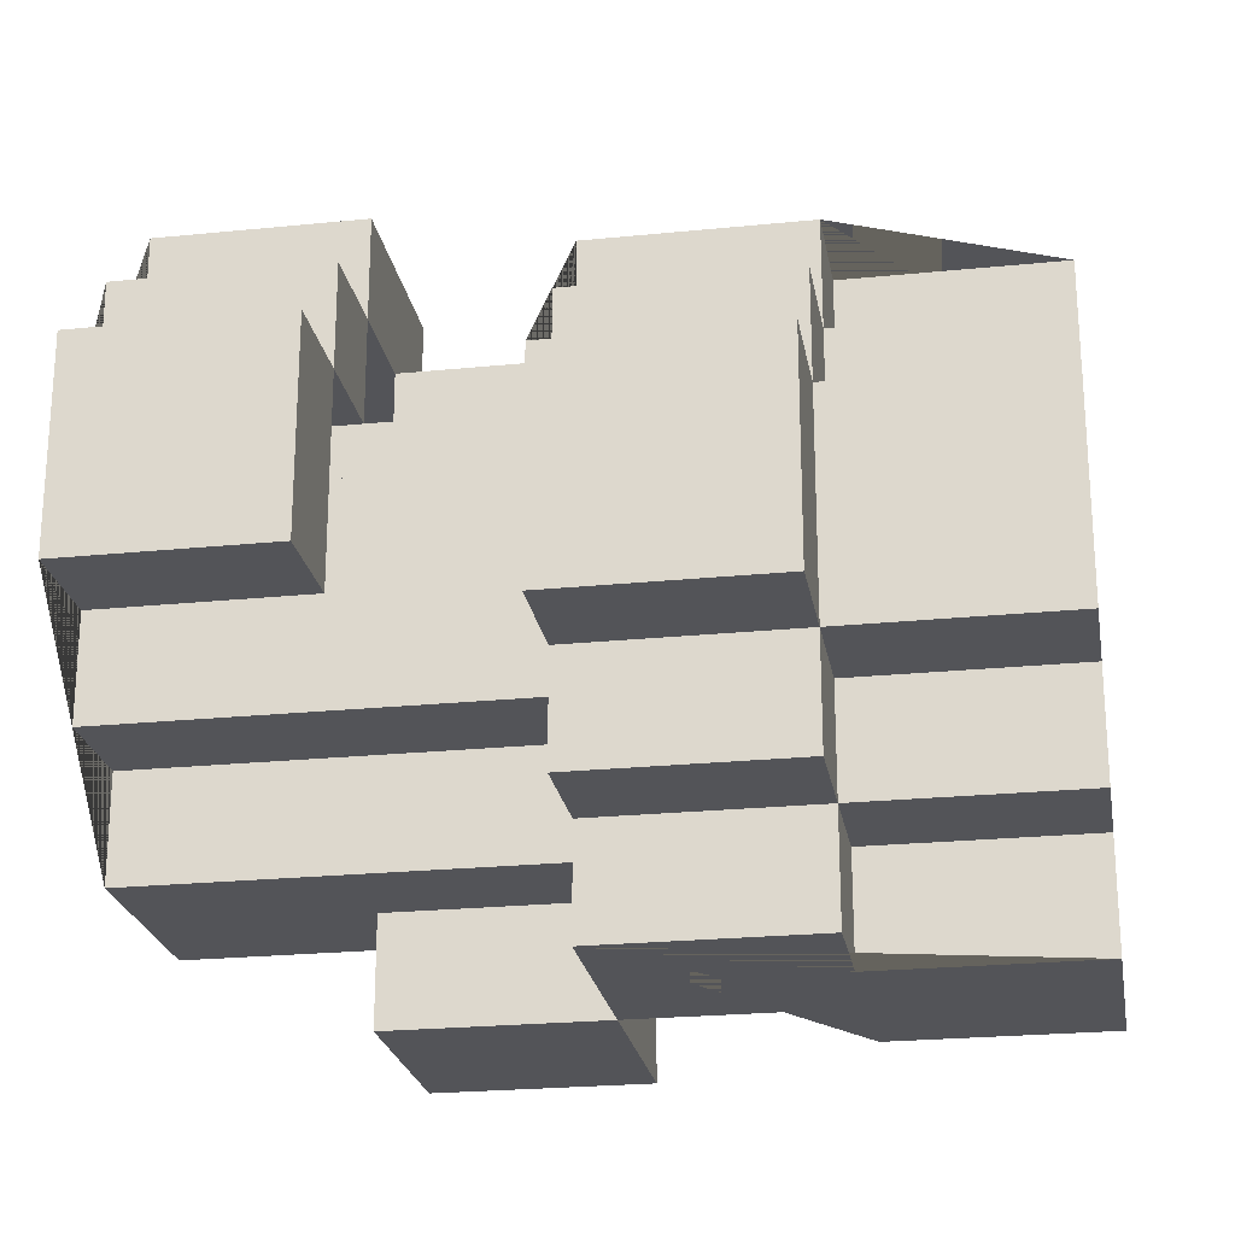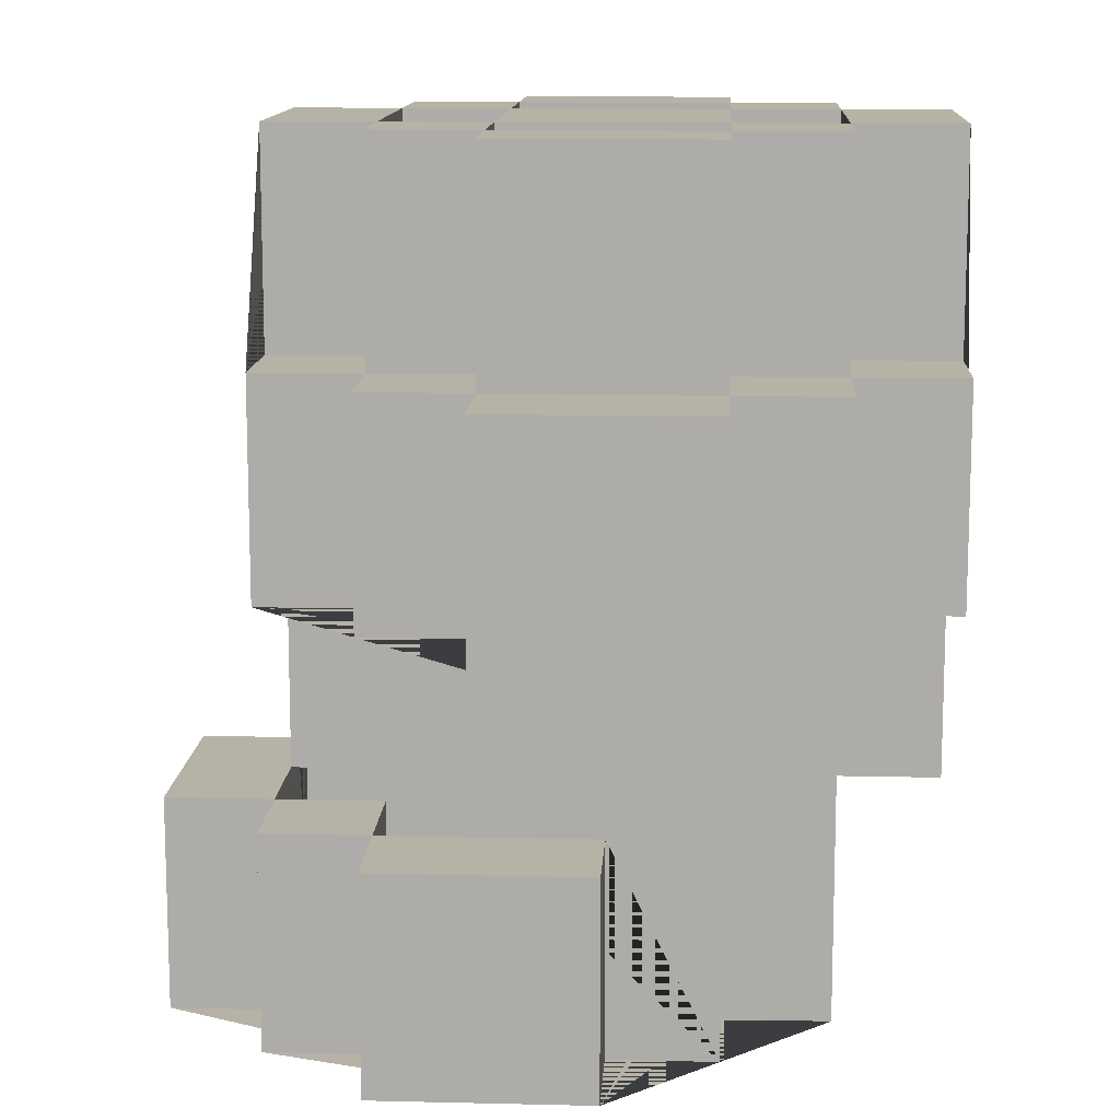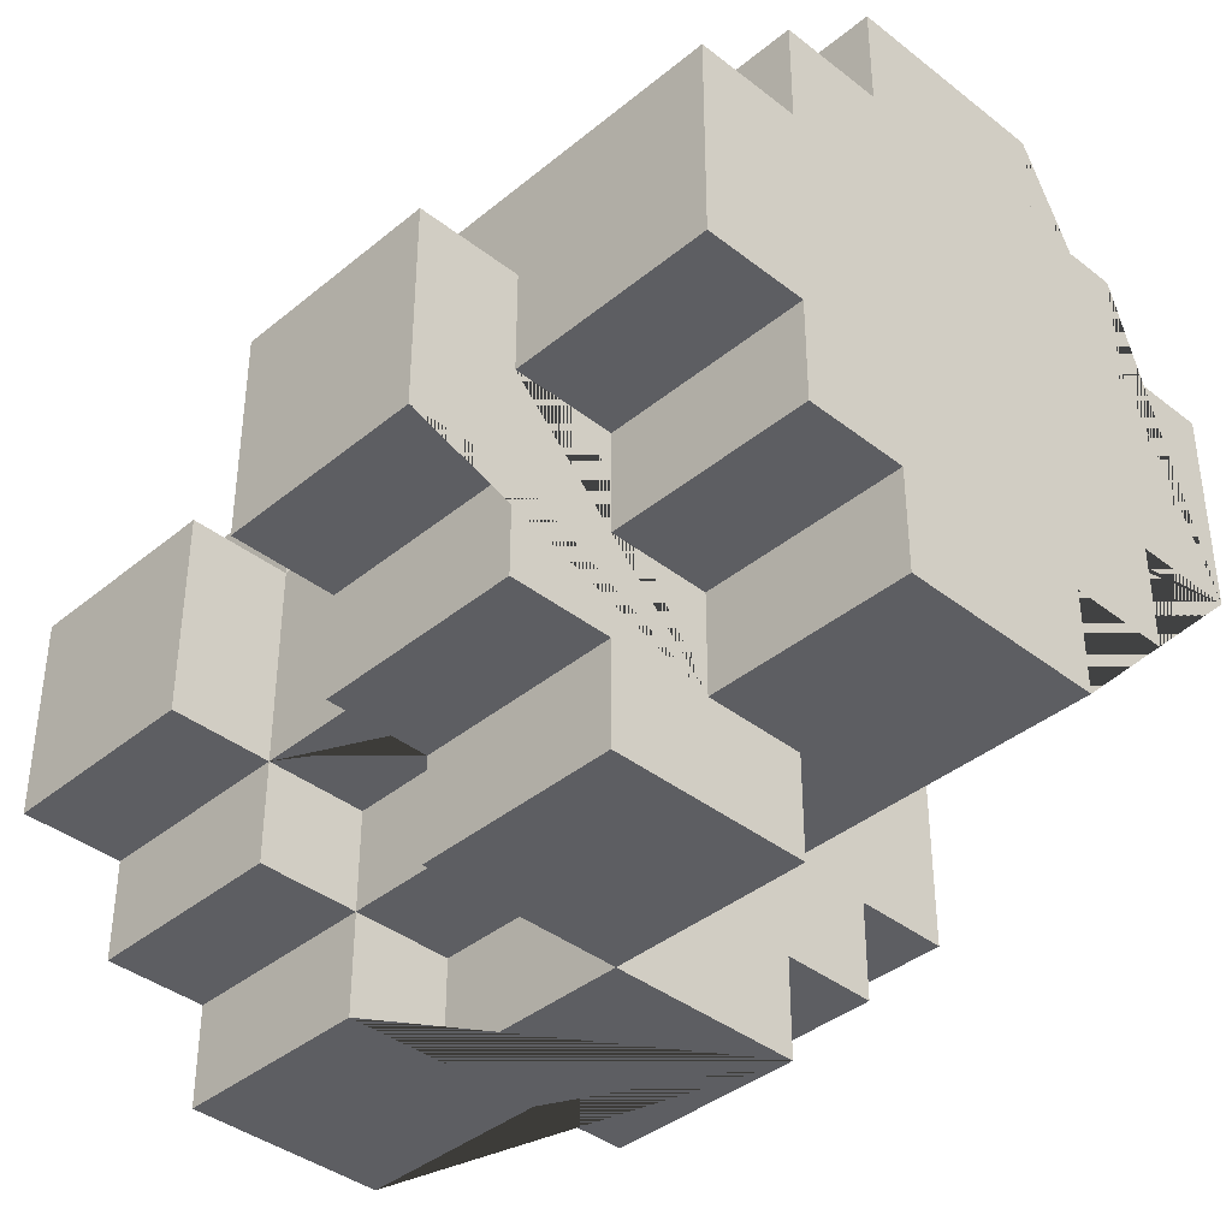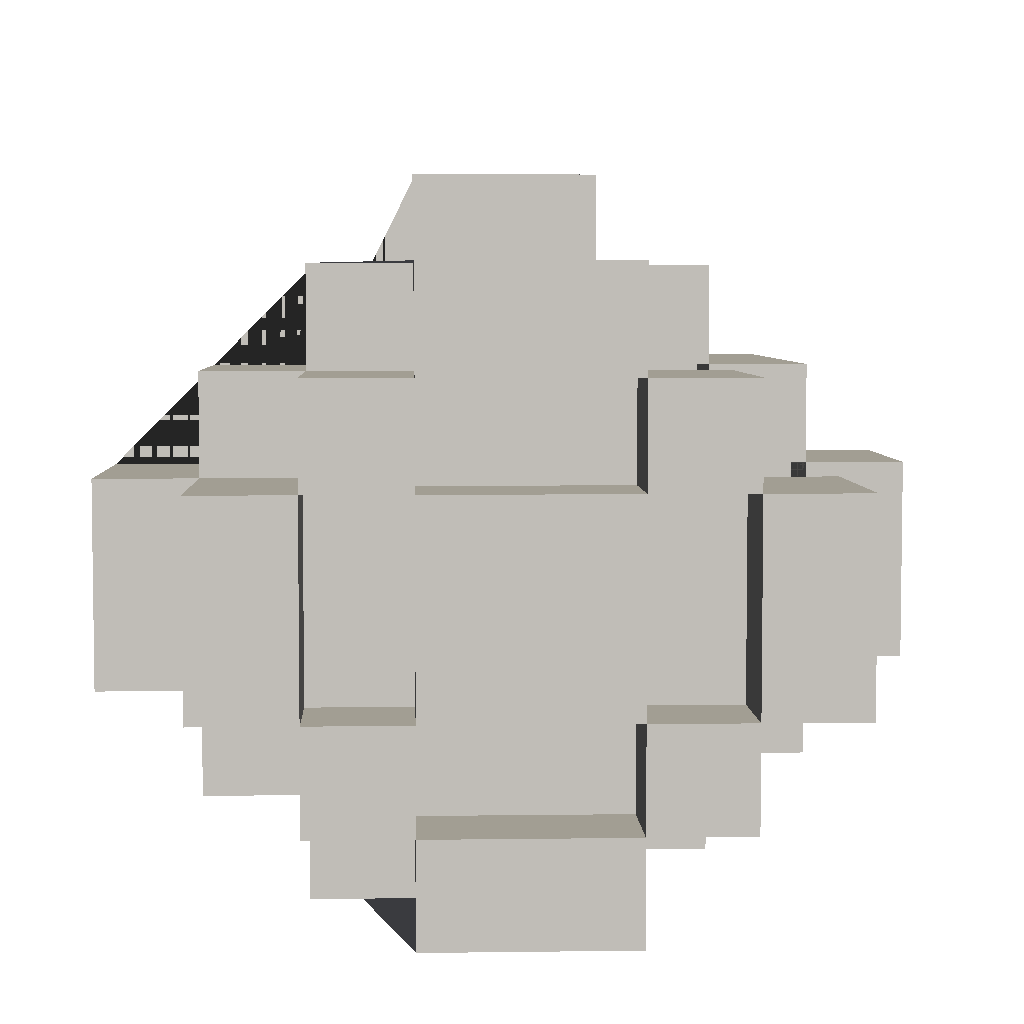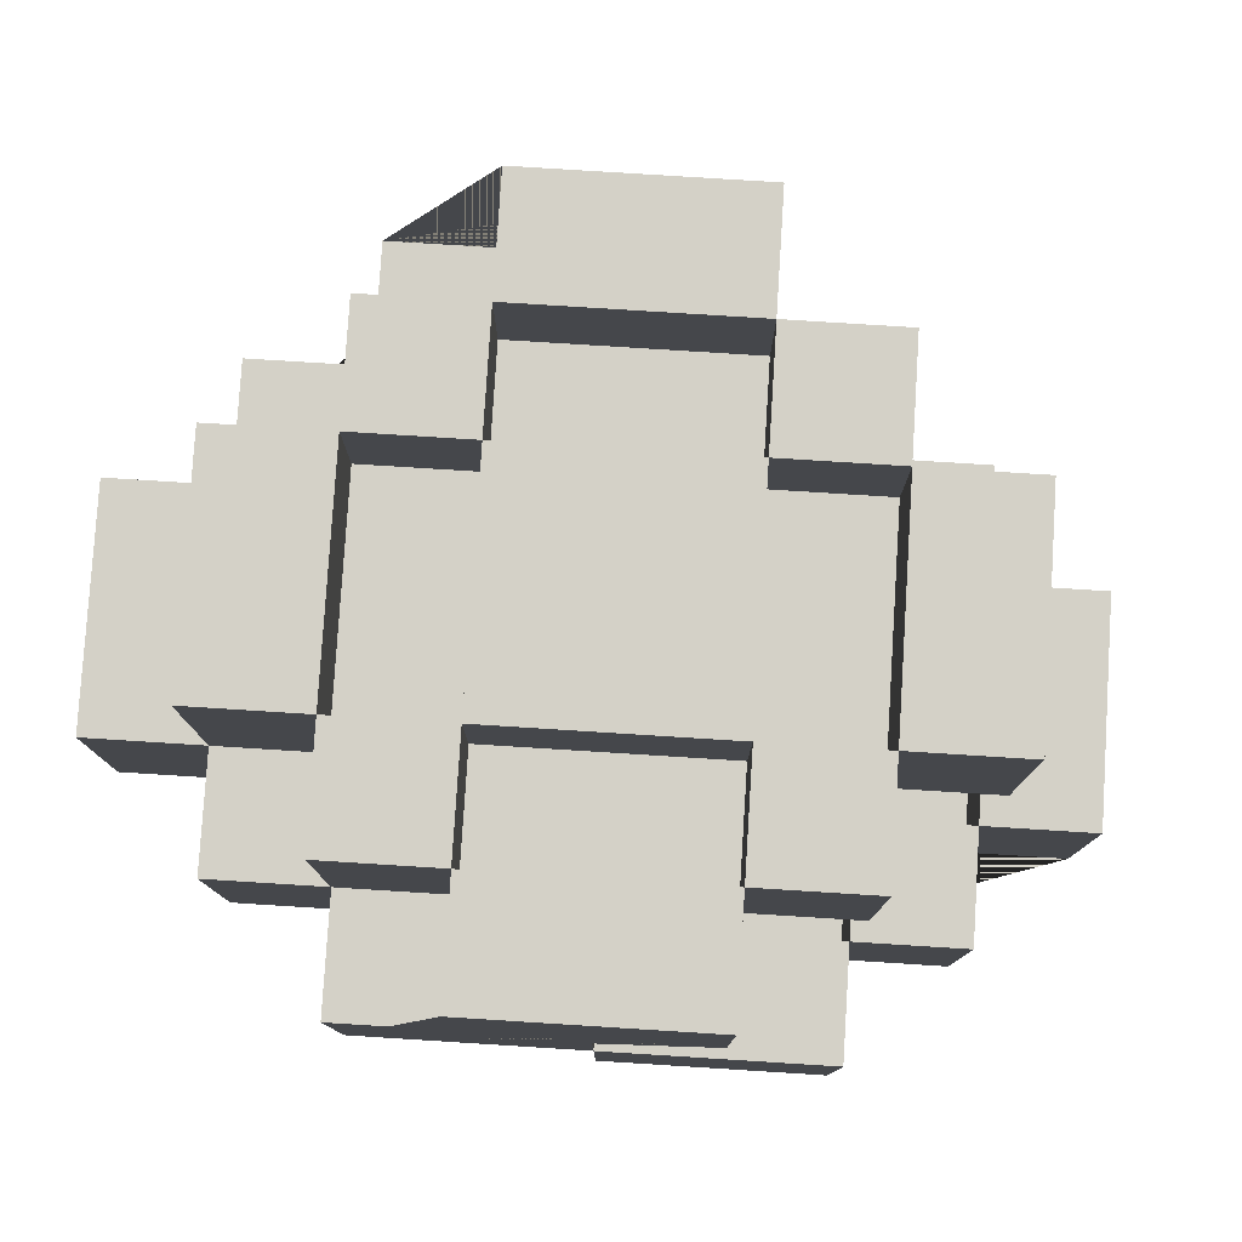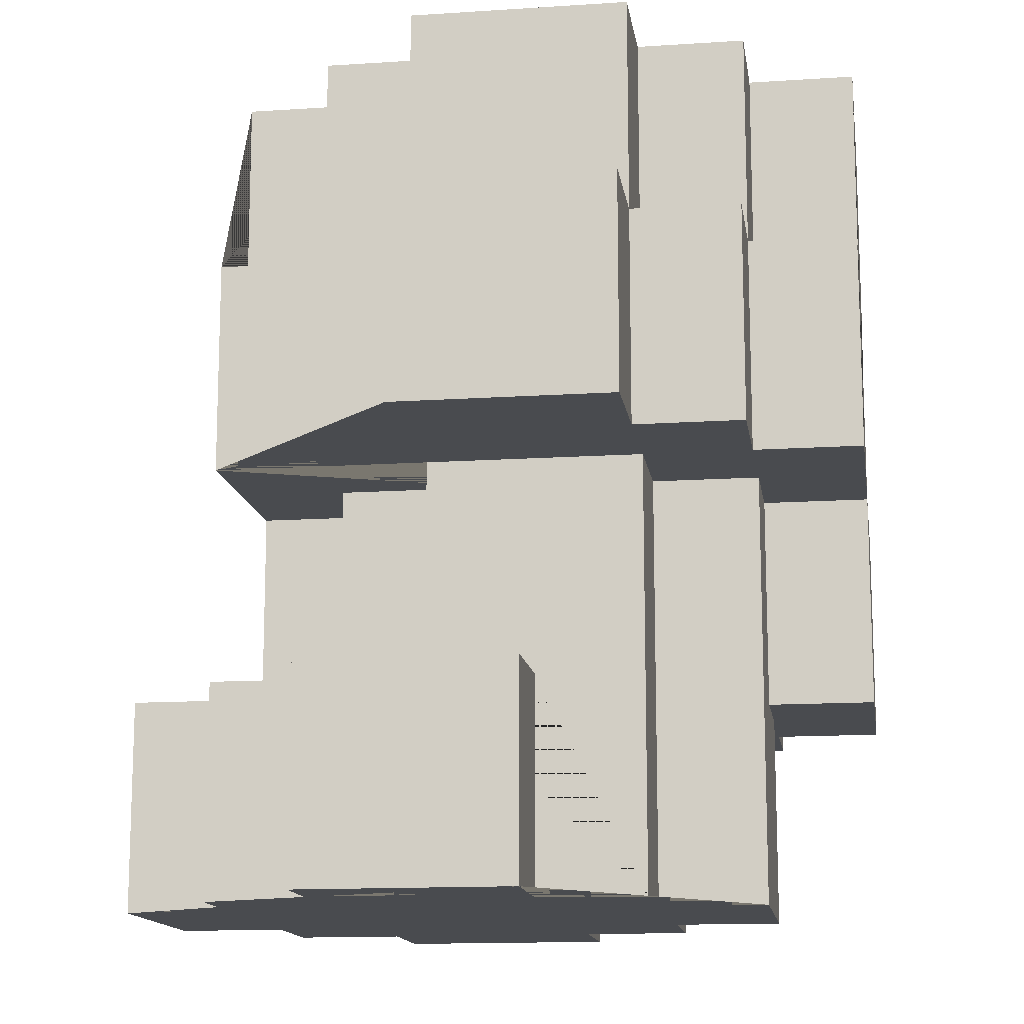
<metadata>
{"format":"obj","ext":"obj","renderer":"f3d","projection":"perspective","resolution":1024,"background":"white","views":[{"elev":-23.4,"azim":99.7,"up":"+Z"},{"elev":12.4,"azim":93.2,"up":"+Y"},{"elev":-39.1,"azim":-44.3,"up":"+Z"},{"elev":5.0,"azim":177.6,"up":"+Z"},{"elev":79.8,"azim":-176.4,"up":"+Y"},{"elev":-13.9,"azim":98.4,"up":"+Y"}]}
</metadata>
<code>
o Coins_2_Copper_Coins_2_Copper.001
v -0.4 -0.009137 0.07513
v -0.3 -0.2091 0.07513
v -0.3 -0.4091 0.1751
v -0.3 -0.2091 -0.02487
v -0.3 -0.009137 0.07513
v -0.3 -0.2091 -0.1249
v -0.3 0.3909 0.07513
v -0.3 0.1909 -0.1249
v -0.3 0.1909 0.07513
v -0.2 -0.4091 -0.1249
v -0.2 -0.4091 0.2751
v -0.2 -0.1091 0.07513
v -0.2 -0.009137 -0.1249
v -0.2 -0.2091 -0.3249
v -0.2 -0.2091 -0.2249
v -0.2 0.1909 0.07513
v -0.2 0.1909 -0.1249
v -0.2 0.1909 0.1751
v -0.2 0.3909 -0.2249
v -0.1 -0.4091 0.3751
v -0.1 -0.4091 -0.1249
v -0.1 0.3909 0.2751
v -0.1 0.2909 -0.1249
v -0.1 0.2909 0.07513
v -0.1 0.3909 -0.1249
v 0 0.09086 0.07513
v 0 0.1909 -0.3249
v 0.1 -0.1091 -0.1249
v 0.1 -0.1091 0.07513
v 0.1 0.2909 -0.1249
v 0.2 -0.2091 0.1751
v 0.2 0.1909 0.1751
v 0.2 0.09086 0.07513
v 0.2 0.09086 -0.2249
v 0.2 0.09086 -0.1249
v 0.2 0.2909 -0.1249
v 0.2 0.2909 0.07513
v -0.3 -0.1091 -0.1249
v -0.2 -0.3091 -0.02487
v -0.2 -0.1091 -0.2249
v -0.2 0.2909 0.07513
v -0.1 -0.3091 -0.1249
v -0.1 0.09086 0.07513
v -0.1 0.2909 0.1751
v 0 -0.2091 0.1751
v 0 -0.009137 0.2751
v 0 -0.009137 0.1751
v 0 -0.1091 0.07513
v 0 -0.1091 -0.1249
v 0 -0.009137 -0.1249
v 0 -0.009137 -0.2249
v 0 0.1909 -0.1249
v 0.1 -0.2091 0.2751
v 0.1 -0.3091 0.1751
v 0.1 -0.2091 0.07513
v 0.1 -0.2091 -0.02487
v 0.1 0.3909 0.2751
v 0.1 0.3909 -0.1249
v 0.1 0.1909 -0.2249
v 0.1 0.1909 -0.3249
v 0.2 -0.4091 -0.02487
v 0.2 -0.009137 -0.1249
v 0.2 -0.009137 0.1751
v 0.2 0.1909 -0.1249
v 0.2 -0.009137 -0.3249
v 0.2 0.3909 0.1751
v 0.3 -0.4091 0.1751
v 0.3 0.1909 0.1751
v 0.3 -0.009137 -0.1249
v 0.3 0.3909 0.07513
v 0.1 -0.4091 0.3751
v -0.1 -0.2091 0.3751
v -0.2 -0.009137 0.2751
v 0 0.1909 0.2751
v -0.1 0.1909 0.2751
v 0.1 0.1909 0.2751
v 0.2 -0.4091 0.2751
v -0.3 -0.009137 0.1751
v -0.2 -0.009137 0.1751
v -0.2 0.3909 0.1751
v -0.1 -0.2091 0.1751
v 0.1 -0.2091 0.1751
v 0.1 0.1909 0.1751
v 0.2 -0.4091 0.1751
v -0.4 -0.2091 0.07513
v -0.1 0.1909 0.07513
v 0.1 0.2909 0.07513
v -0.1 0.3909 0.07513
v 0.1 -0.009137 0.07513
v 0.2 0.1909 0.07513
v 0.3 0.1909 0.07513
v 0.2 0.3909 0.07513
v 0.4 -0.009137 0.07513
v 0.4 0.1909 0.07513
v -0.1 -0.3091 -0.02487
v 0.1 -0.3091 -0.02487
v -0.2 0.3909 -0.1249
v -0.2 0.2909 -0.1249
v -0.1 0.09086 -0.1249
v -0.1 -0.2091 -0.1249
v 0.3 0.1909 -0.1249
v -0.1 -0.009137 -0.2249
v 0 -0.1091 -0.2249
v -0.1 0.2909 -0.2249
v 0.1 0.3909 -0.2249
v -0.1 -0.2091 0.2751
v -0.2 -0.3091 0.1751
v -0.2 -0.2091 0.1751
v -0.1 -0.009137 0.1751
v 0 0.1909 0.1751
v 0 0.1909 0.07513
v 0 -0.009137 0.07513
v 0.1 0.3909 0.07513
v 0.3 0.09086 0.07513
v -0.2 -0.2091 -0.02487
v -0.1 -0.2091 -0.02487
v -0.4 -0.2091 -0.1249
v -0.4 -0.009137 -0.1249
v -0.3 -0.009137 -0.1249
v -0.3 0.3909 -0.1249
v -0.1 0.1909 -0.1249
v 0 0.09086 -0.1249
v 0.4 -0.009137 -0.1249
v 0.4 0.1909 -0.1249
v -0.3 -0.2091 -0.2249
v -0.3 -0.009137 -0.2249
v -0.2 -0.009137 -0.2249
v -0.2 0.1909 -0.2249
v -0.1 0.1909 -0.2249
v -0.1 0.3909 -0.2249
v 0 0.1909 -0.2249
v 0.1 -0.4091 -0.2249
v 0.3 -0.009137 -0.2249
v 0.3 0.1909 -0.2249
v -0.1 0.1909 -0.3249
v -0.1 0.3909 -0.3249
v -0.1 -0.4091 0.2751
v 0.1 -0.4091 0.2751
v -0.2 -0.4091 0.1751
v -0.3 -0.4091 -0.02487
v -0.2 -0.4091 -0.02487
v 0.3 -0.4091 -0.02487
v 0.1 -0.4091 -0.1249
v 0.2 -0.4091 -0.1249
v -0.1 -0.4091 -0.2249
v -0.2 -0.2091 -0.1249
v 0.1 -0.2091 -0.1249
v -0.1 -0.2091 -0.2249
v 0 -0.2091 -0.2249
v 0 -0.2091 -0.3249
v 0.2 -0.009137 0.2751
v 0.1 -0.009137 0.1751
v -0.1 -0.009137 0.07513
v 0.3 -0.009137 0.1751
v 0.2 -0.009137 0.07513
v 0.3 -0.009137 0.07513
v 0.1 -0.009137 -0.1249
v -0.1 -0.009137 -0.1249
v 0.1 -0.009137 -0.2249
v 0.2 -0.009137 -0.2249
v -0.1 0.1909 0.1751
v 0.2 0.1909 -0.2249
v -0.1 -0.3091 0.2751
v 0.1 -0.3091 0.2751
v -0.1 -0.3091 0.1751
v 0.2 -0.3091 0.1751
v 0.2 -0.3091 -0.02487
v 0.1 -0.3091 -0.1249
v 0.1 -0.2091 0.3751
v 0 -0.2091 0.2751
v 0.2 -0.2091 0.2751
v 0.3 -0.2091 0.1751
v 0.2 -0.2091 0.07513
v 0.2 -0.2091 -0.02487
v 0.3 -0.2091 -0.02487
v -0.2 -0.1091 0.1751
v 0 -0.1091 0.1751
v -0.3 -0.1091 0.07513
v -0.2 -0.1091 -0.1249
v -0.2 -0.009137 0.07513
v -0.2 -0.009137 -0.3249
v 0 -0.009137 -0.3249
v 0 0.09086 0.1751
v 0.2 0.09086 0.1751
v 0.3 0.09086 -0.1249
v 0 0.09086 -0.2249
v 0.2 0.1909 0.2751
v 0.2 0.1909 -0.3249
v 0.1 0.2909 0.1751
v 0.1 0.2909 -0.2249
v -0.1 0.3909 0.1751
v 0.1 0.3909 0.1751
v -0.2 0.3909 0.07513
v 0.2 0.3909 -0.1249
v 0.3 0.3909 -0.1249
v 0.2 0.3909 -0.2249
v 0.1 0.3909 -0.3249
f 186 131 52 122
f 17 121 158 50 49 179 13
f 27 182 51 131
f 147 100 42 168
f 120 8 9 7
f 45 170 106 81
f 79 78 3 139
f 181 14 15 127
f 86 161 18 16
f 94 91 156 93
f 96 168 42 95
f 110 161 109 47
f 118 119 6 117
f 155 89 55 173
f 79 139 11 73
f 82 31 166 54
f 118 117 85 1
f 90 111 26 33
f 94 124 101 91
f 171 31 82 53
f 132 159 157 143
f 120 97 17 8
f 4 115 141 140
f 51 159 132 145 148 149
f 49 50 112 48
f 171 53 138 77
f 101 195 70 91
f 52 111 86 121
f 84 31 171 77
f 147 56 116 100
f 70 195 194 92
f 174 175 142 61
f 172 31 84 67
f 162 34 35 64
f 90 33 184 32
f 29 28 49 48
f 86 111 26 43
f 157 89 112 50
f 12 180 79 176
f 113 87 189 192
f 112 89 29 48
f 106 137 20 72
f 136 135 129 130
f 126 125 6 119
f 174 173 55 56
f 82 54 164 53
f 193 88 24 41
f 112 48 177 47
f 101 134 162 64
f 193 16 18 80
f 116 56 96 95
f 90 92 66 32
f 138 53 169 71
f 57 192 191 22
f 52 64 35 122
f 26 122 99 43
f 104 130 25 23
f 68 32 63 154
f 19 128 17 97
f 113 88 24 87
f 105 190 30 58
f 68 91 90 32
f 47 45 81 165 54 82 152
f 86 153 109 161
f 25 23 24 88
f 108 81 165 107
f 13 179 12 180 16 17
f 174 56 96 167
f 162 64 52 131
f 194 58 30 36
f 98 97 193 41
f 189 87 24 44
f 110 74 75 161
f 150 182 51 149
f 193 7 9 16
f 30 58 113 87
f 109 47 177 176 79
f 99 121 86 43
f 101 64 35 185
f 116 81 108 115
f 174 167 166 31 173
f 51 182 181 127 102
f 148 145 21 100
f 51 50 158 102
f 191 88 193 80
f 24 88 191 44
f 129 131 51 102
f 113 58 25 88
f 172 175 174 173 31
f 65 182 27 135 136 197 60 188
f 101 185 114 91
f 5 1 85 2
f 116 115 39 95
f 38 119 5 178
f 70 92 90 91
f 25 58 30 23
f 65 188 162 160
f 5 180 12 178
f 26 111 110 183
f 157 62 144 143
f 184 33 26 183
f 194 196 105 58
f 147 168 96 56
f 42 100 116 95
f 52 121 99 122
f 49 103 40 179
f 51 103 49 50
f 46 73 11 137 106 170
f 162 131 186 34
f 25 130 19 97
f 5 119 118 1
f 165 95 39 107
f 162 188 60 59
f 194 195 101 64
f 40 127 13 179
f 116 95 165 81
f 162 134 133 160
f 129 102 158 121
f 13 119 38 179
f 90 32 110 111
f 123 124 94 93
f 142 67 84 77 138 71 20 137 11 139 3 140 141 10 21 145 132 143 144 61
f 157 50 49 28
f 164 54 165 163
f 181 182 150 14
f 112 47 109 153
f 101 91 90 64
f 169 72 20 71
f 4 140 3 78 5 2
f 156 91 68 154
f 17 16 9 8
f 82 54 96 56 55 89 152
f 142 175 172 67
f 105 197 136 130
f 66 192 83 32
f 151 46 47 152 89 155 62 157 159 51 182 65 160 133 69 123 93 156 154 63
f 105 196 162 59
f 129 121 17 128
f 110 47 46 74
f 19 130 129 128
f 177 48 12 176
f 146 10 141 115
f 25 97 98 23
f 126 127 15 125
f 63 32 187 151
f 114 185 35 33
f 193 97 120 7
f 24 23 98 41
f 194 36 37 92
f 12 179 38 178
f 13 127 126 119
f 52 122 26 111
f 101 124 123 69
f 46 47 109 79 73
f 105 130 104 190
f 170 106 72 169 53
f 66 92 113 192
f 90 91 114 33
f 162 196 194 64
f 187 76 57 22 75 74 46 151
f 102 127 40 103 51
f 144 62 155 173 174 61
f 113 92 37 87
f 170 53 164 163 106
f 30 190 104 23
f 146 100 21 10
f 45 47 46 170
f 165 81 106 163
f 112 153 86 16 180 12 48
f 191 80 18 161
f 35 64 90 33
f 27 131 129 135
f 79 180 5 78
f 60 197 105 59
f 191 161 75 22
f 187 32 83 76
f 110 32 184 183
f 166 167 96 54
f 157 28 29 89
f 148 100 146 115 4 2 85 117 6 125 15 14 150 149
f 39 115 108 107
f 83 192 57 76
f 133 134 101 69
f 37 36 30 87
f 191 192 189 44
f 35 34 186 122

</code>
